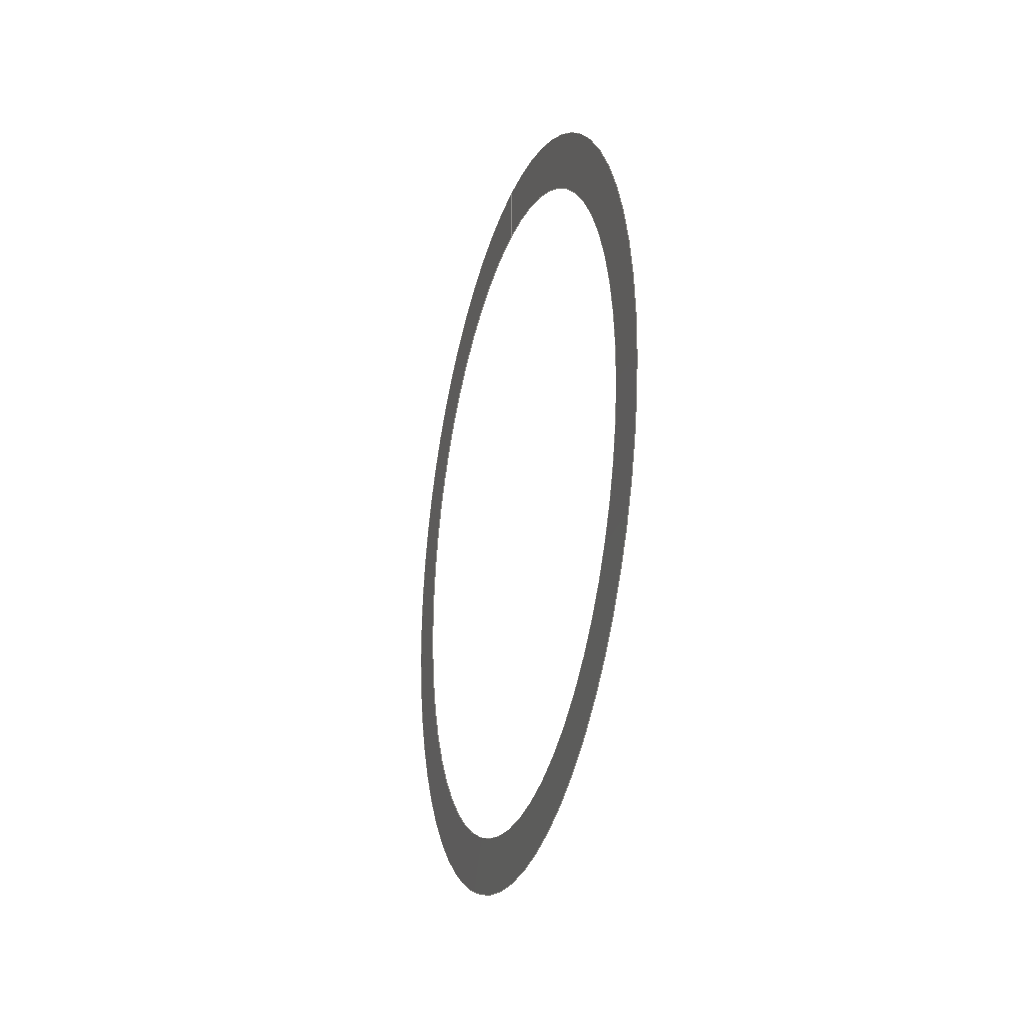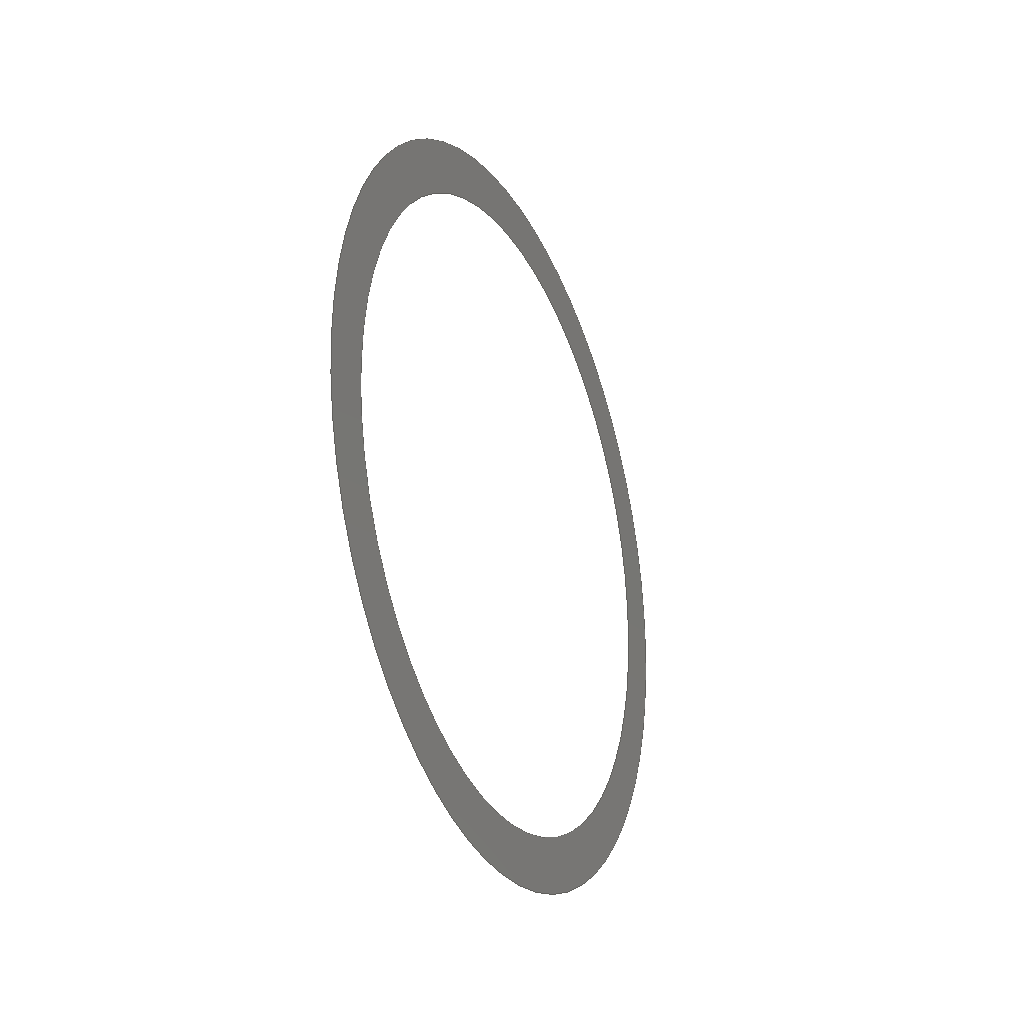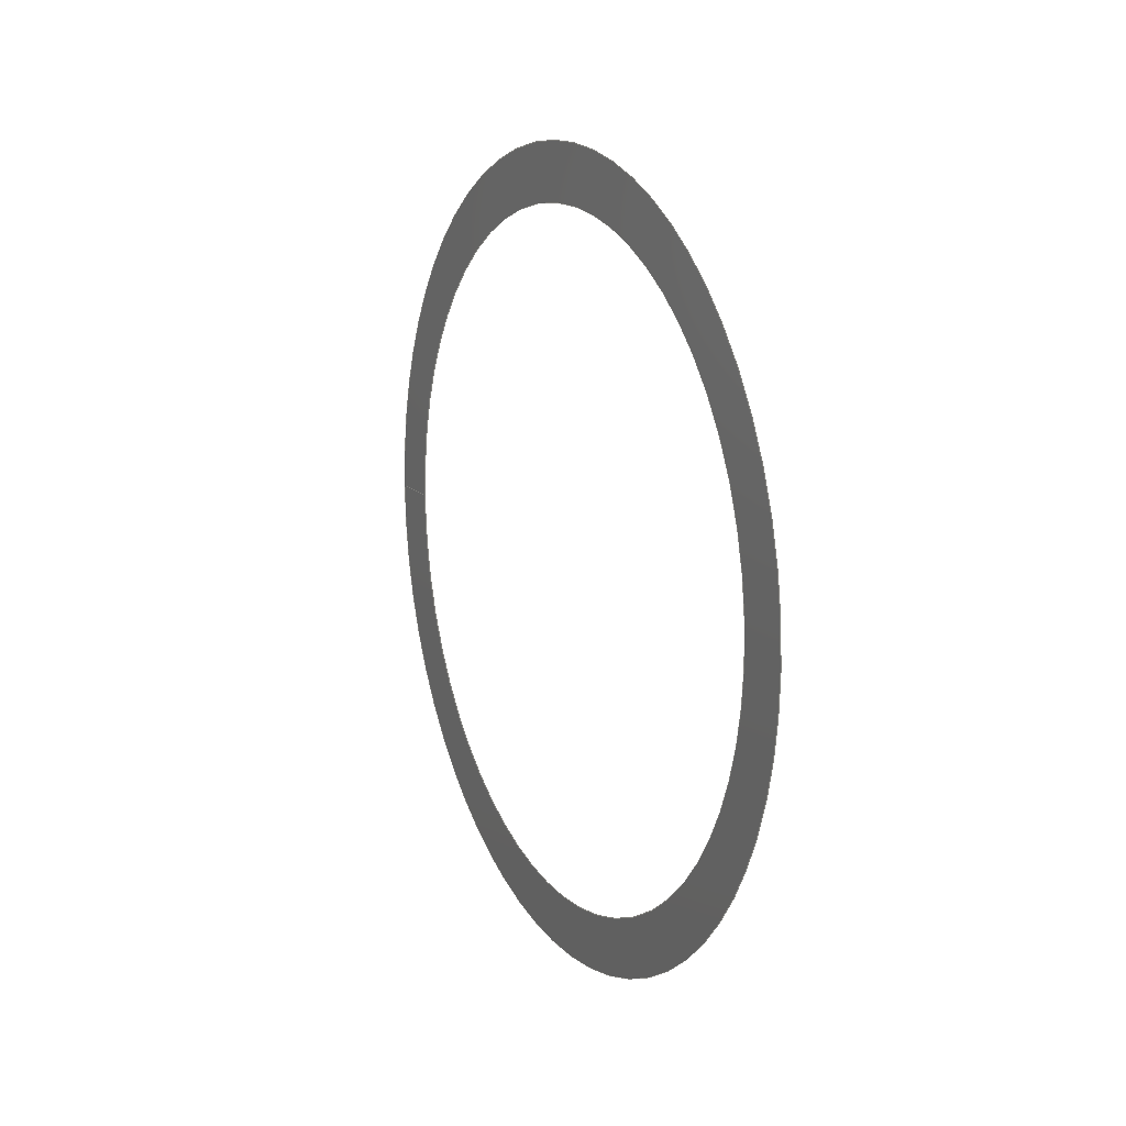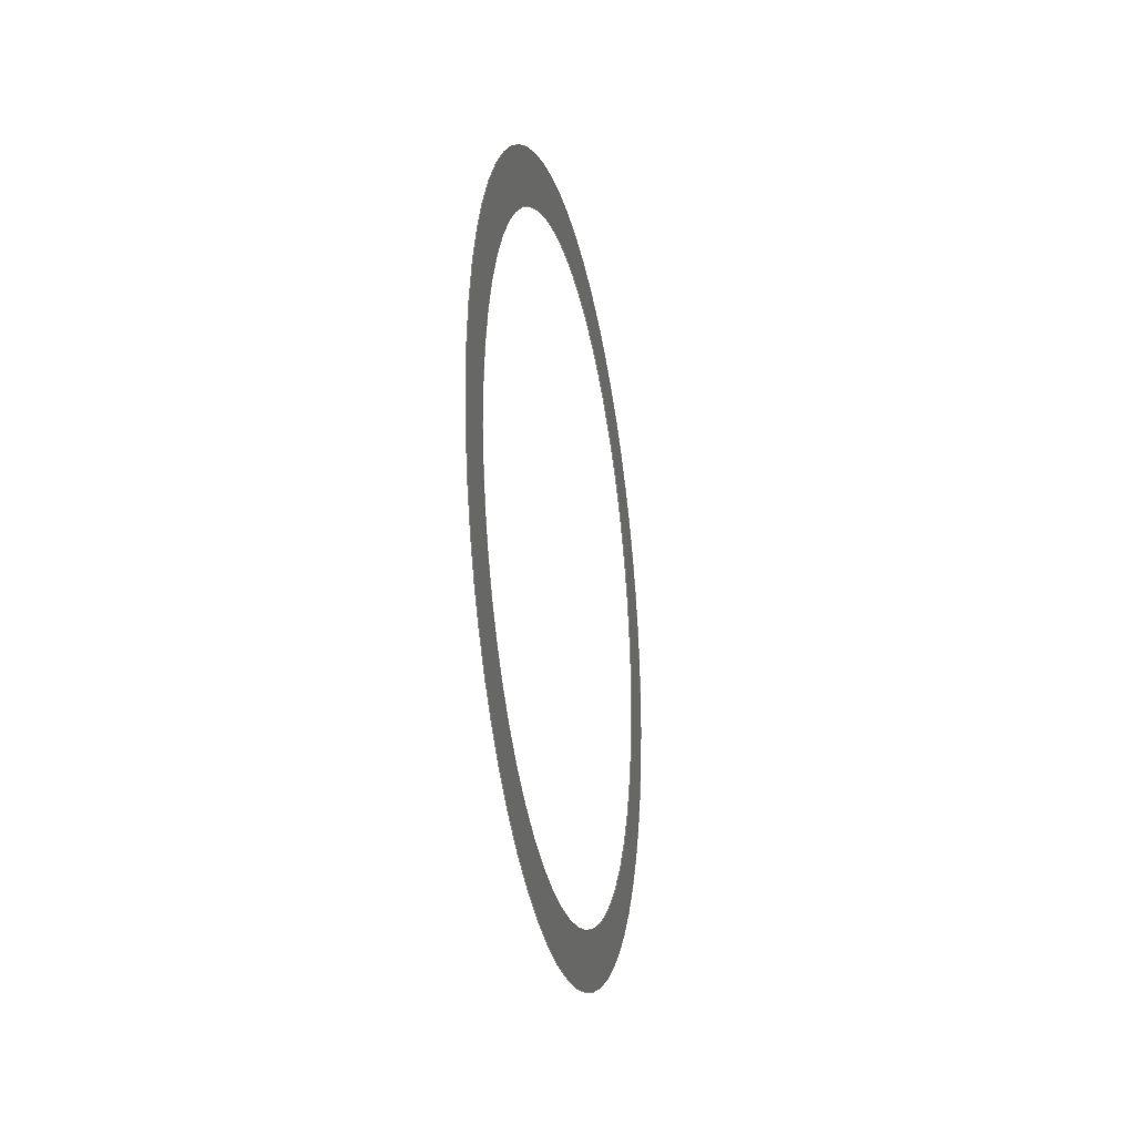
<metadata>
{"format":"iges","ext":"igs","renderer":"f3d","projection":"perspective","resolution":1024,"background":"white","views":[{"elev":-24.7,"azim":-16.1,"up":"+Y"},{"elev":-26.2,"azim":-156.1,"up":"+Z"},{"elev":14.0,"azim":-26.1,"up":"+Z"},{"elev":-24.6,"azim":11.7,"up":"+Y"}]}
</metadata>
<code>

IGES obtained from Nurbs toolbox.
See <http://octave.sourceforge.net/nurbs/>.

1H,,1H;,13HNurbs toolbox,32Hphotocathode_200kV_optim_244igs,
12HOctave Nurbs,8Hnrb2iges,32,75,6,75,15,17HNurbs from Octave,1,6,1HM,
1000,1,10H20200.19,1e-06,1e+04,12HJacopo Corno,
19HGSCE - TU Darmstadt,3,0;
     128       1       0       0       0       0       0       0       0
     128       0       0      15       0                               0
128,8,1,2,1,0,0,0,0,0,0,0,0,0.25,             1
0.25,0.5,0.5,0.75,0.75,1,1,        1
1,0,0,1,1,1,0.7071,        1
1,0.7071,1,0.7071,1,0.7071,1,        1
1,0.7071,1,0.7071,1,0.7071,1,        1
0.7071,1,0.185,0.03,0,0.185,0.03,        1
0.03,0.185,0,0.03,0.185,-0.03,0.03,       1
0.185,-0.03,0,0.185,-0.03,-0.03,              1
0.185,-0,-0.03,0.185,0.03,-0.03,              1
0.185,0.03,-0,0.185,0.035,0,0.185,       1
0.035,0.035,0.185,0,0.035,0.185,-0.035,       1
0.035,0.185,-0.035,0,0.185,-0.035,               1
-0.035,0.185,-0,-0.035,0.185,0.035,              1
-0.035,0.185,0.035,-0,0,1,               1
0,1,0,0;                                                 1
      4S      4G      2D     15P
</code>
